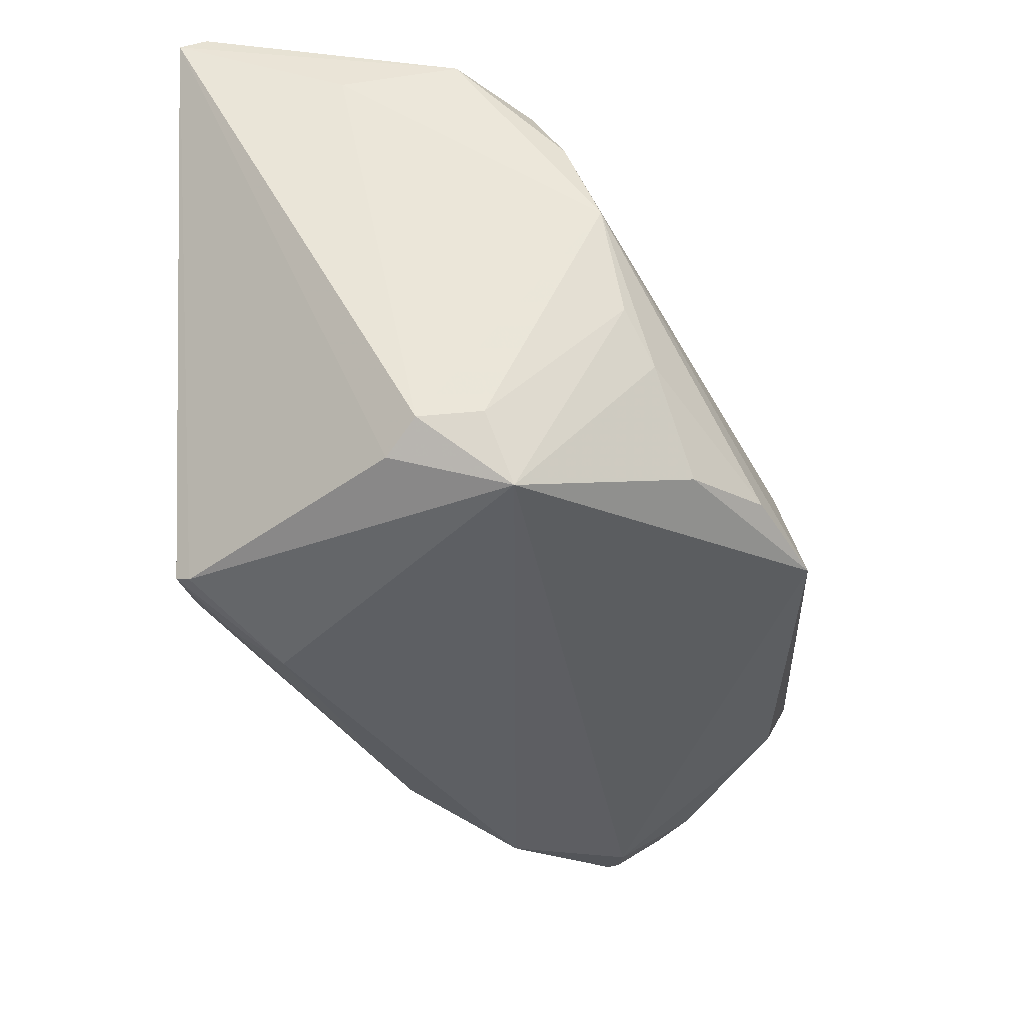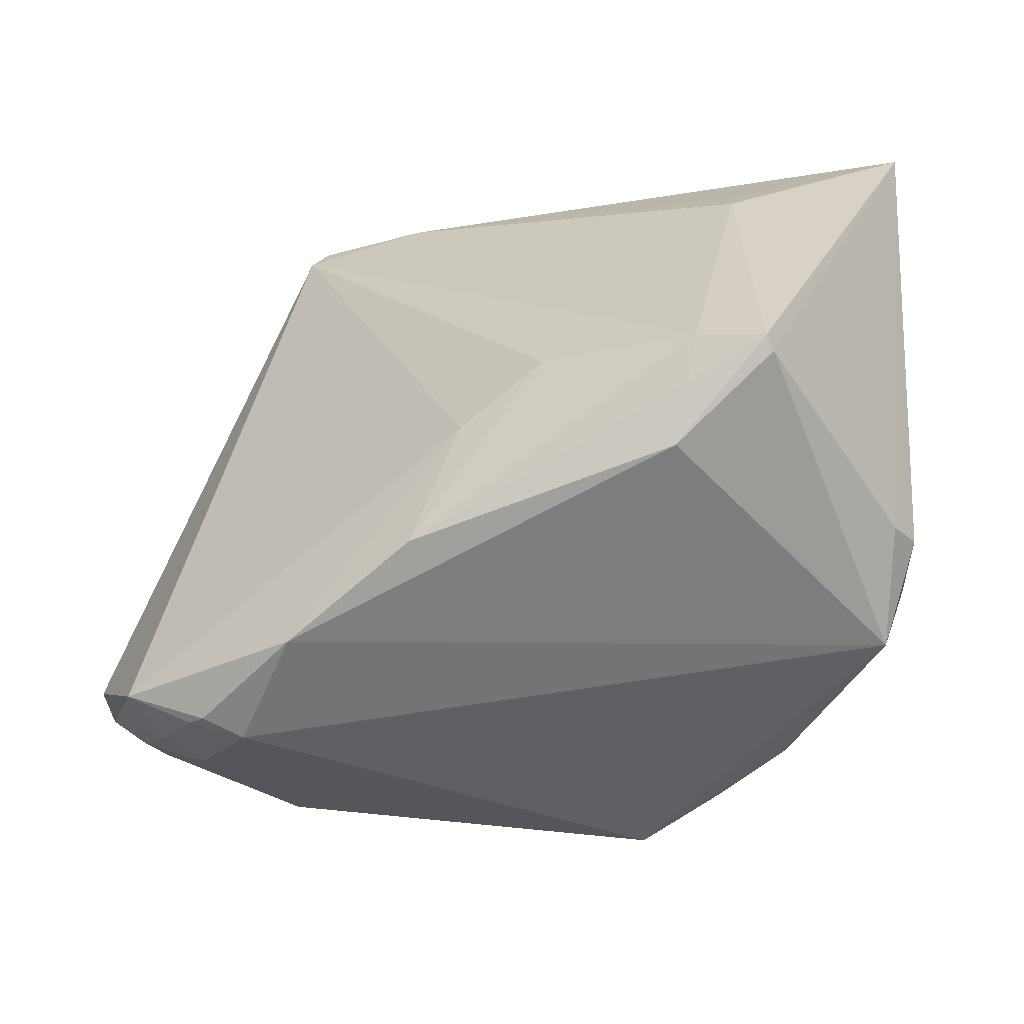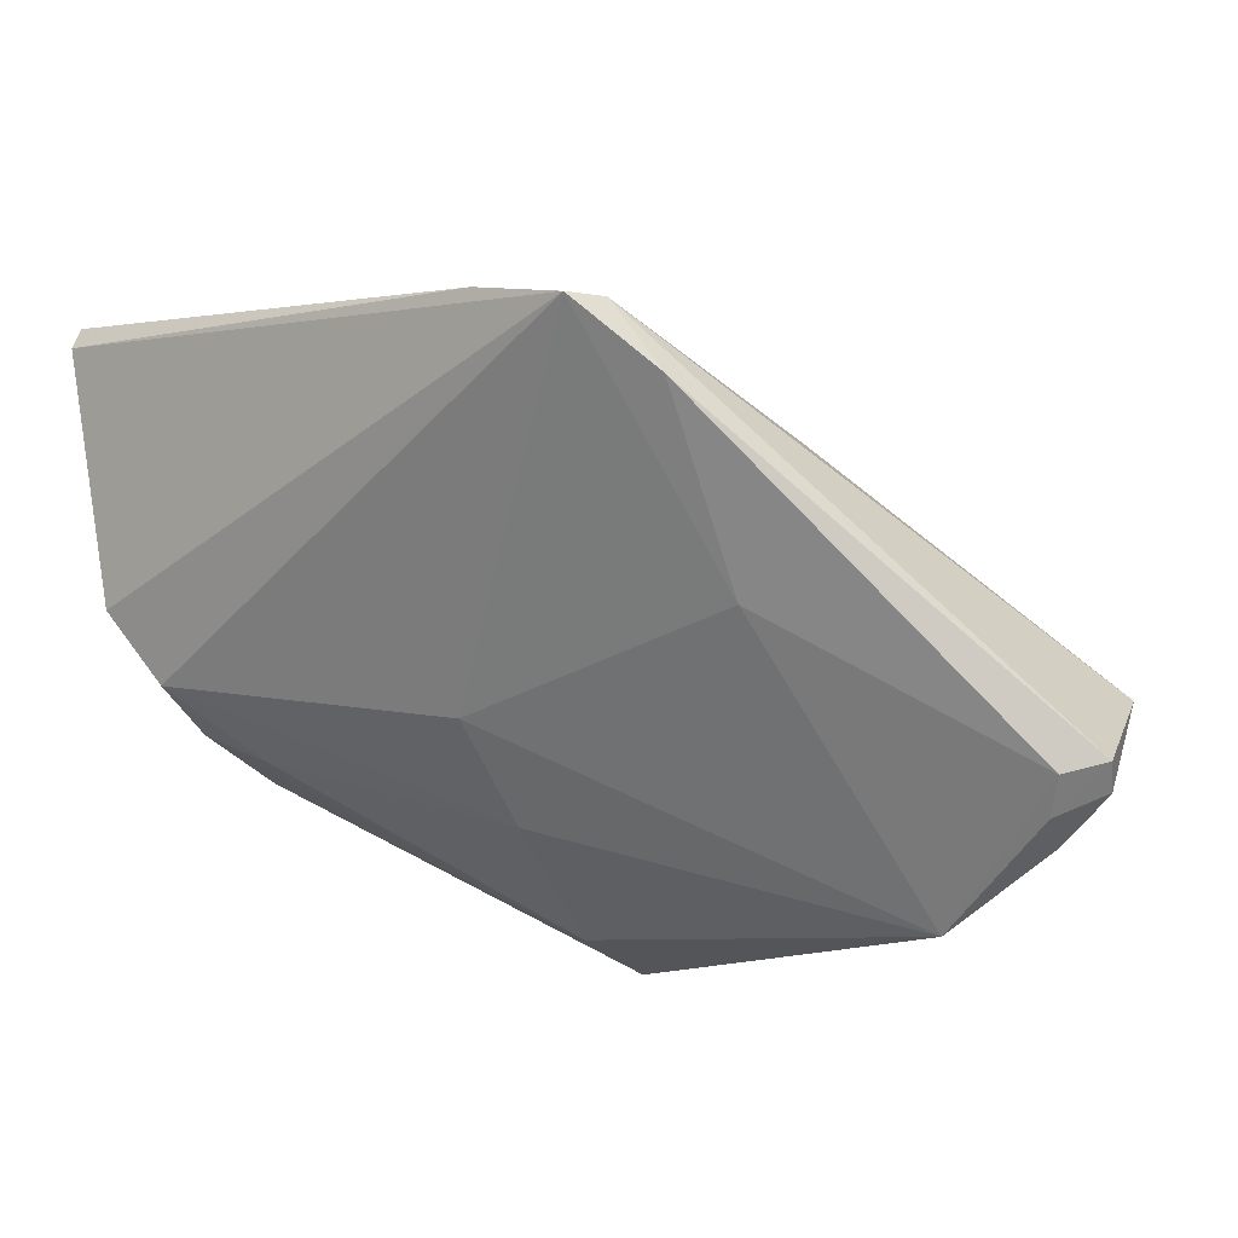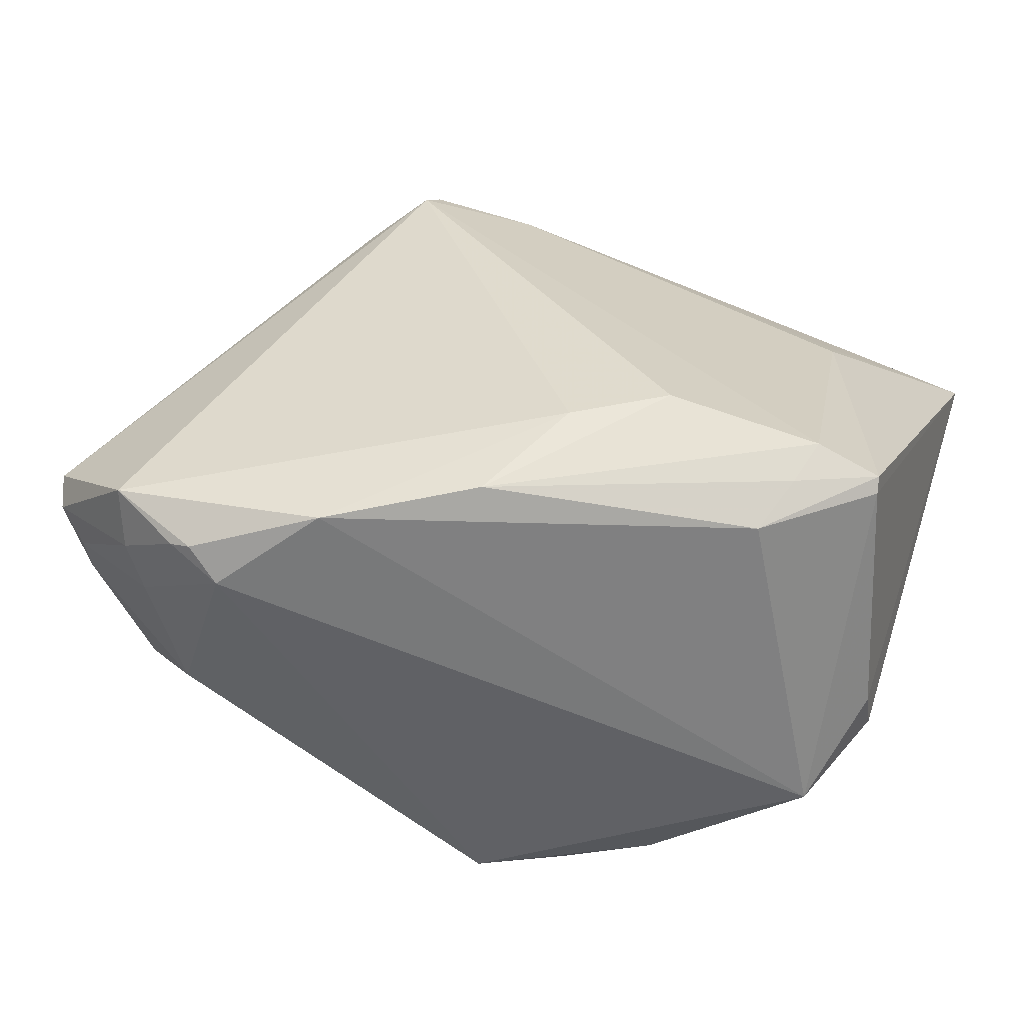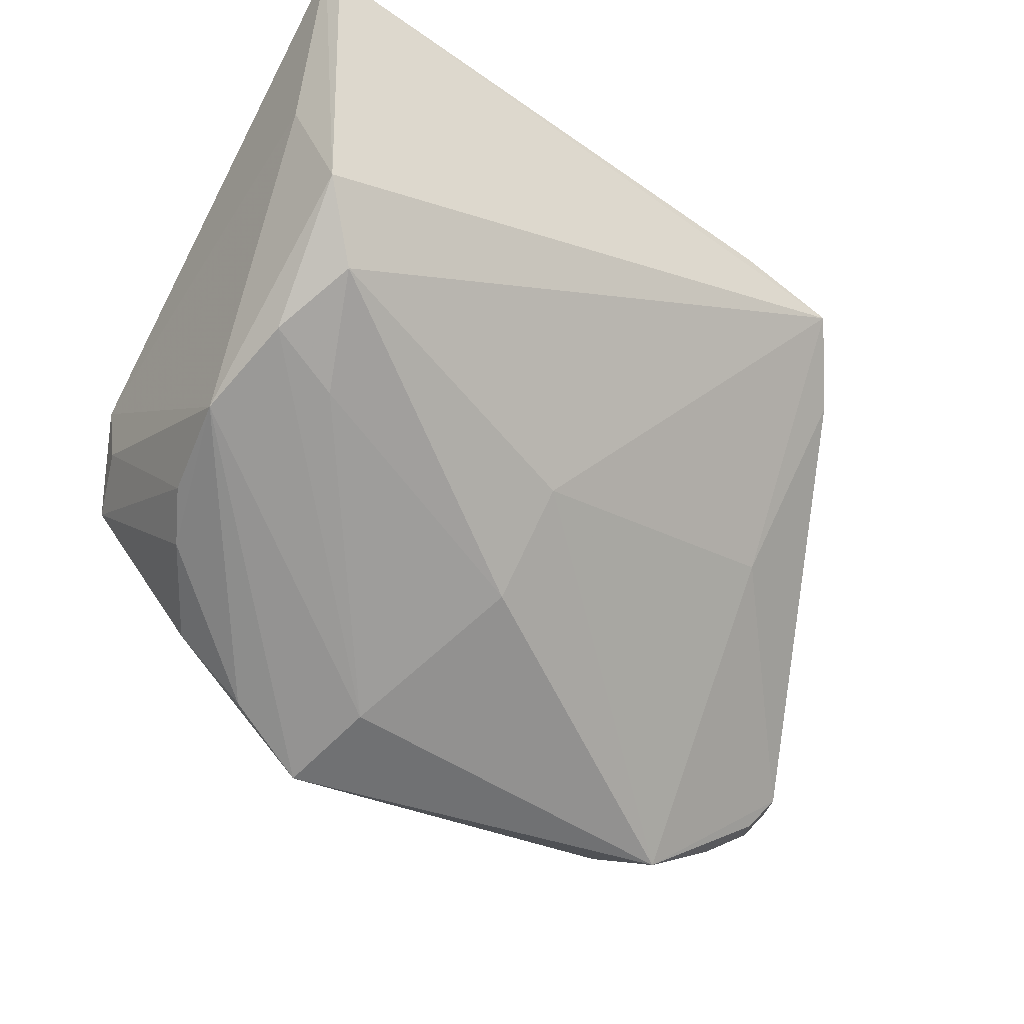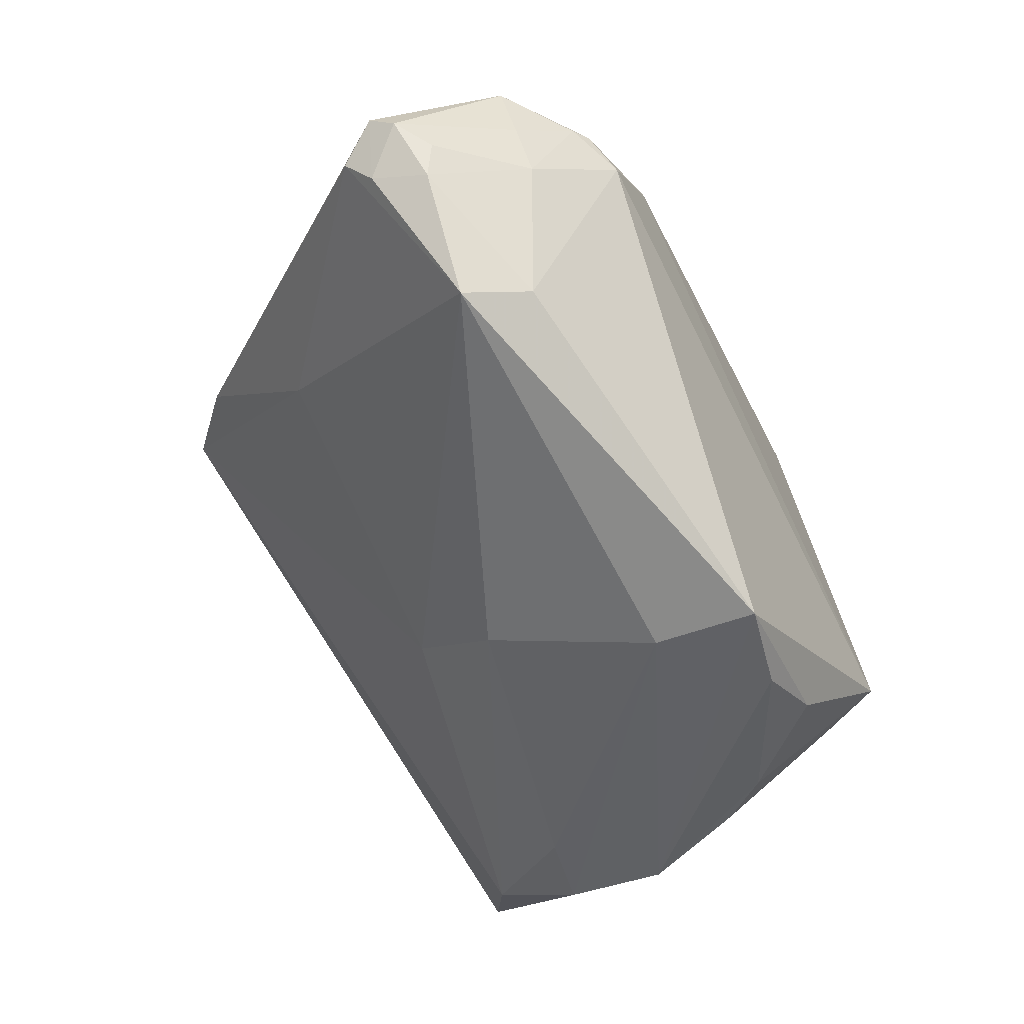
<metadata>
{"format":"obj","ext":"obj","renderer":"f3d","projection":"perspective","resolution":1024,"background":"white","views":[{"elev":-35.6,"azim":-85.5,"up":"+Z"},{"elev":27.2,"azim":179.1,"up":"+Y"},{"elev":-11.7,"azim":42.3,"up":"+Y"},{"elev":-66.1,"azim":149.1,"up":"+Z"},{"elev":-41.2,"azim":-36.6,"up":"+Y"},{"elev":-75.5,"azim":121.1,"up":"+Y"}]}
</metadata>
<code>
v -0.04939 0.01558 0.0257
v -0.01598 -0.0347 -0.02151
v -0.03301 -0.02213 -0.02052
v -0.05072 0.0347 0.03211
v -0.04327 -0.01552 -0.004966
v -0.04661 0.002795 0.03027
v -0.00642 -0.01179 0.01663
v 0.02537 0.001514 -0.0339
v 0.03088 -0.03373 -0.01226
v -0.0432 0.009677 -0.02338
v -0.01705 0.02418 -0.03158
v -0.03655 -0.01304 0.01586
v 0.01205 0.02469 0.03373
v -0.01423 -0.03167 -0.01021
v 0.04129 -0.01645 -0.02542
v -0.04152 -0.005533 0.02653
v -0.002999 0.02958 -0.02151
v 0.04543 -0.02383 -0.00951
v 0.03109 -0.01175 -0.03282
v -0.04982 0.03187 0.0339
v -0.0447 -0.009459 0.01786
v -0.03019 0.03406 0.02087
v 0.04915 -0.02121 -0.01449
v -0.04617 -0.01341 0.006617
v -0.006939 -0.02181 0.007421
v 0.04279 -0.02581 -0.01509
v -0.01949 0.03406 -0.02455
v 0.0241 0.02148 0.0339
v 0.006066 0.02253 -0.02334
v -0.0462 0.006312 -0.02053
v 0.01174 0.01321 -0.03246
v -0.02757 0.0347 0.01594
v -0.04552 -0.0007627 -0.01969
v 0.0451 -0.01059 -0.0257
v 0.02668 -0.03116 -0.01874
v 0.02737 -0.004556 0.01367
v -0.02767 0.03307 -0.02692
v -0.03995 -0.0185 -0.01042
v 0.02992 0.01425 0.02678
v -0.04255 -0.003588 -0.02717
v -0.01851 0.0299 -0.02794
v 0.02602 0.02147 0.03017
v 0.03699 -0.02023 -0.0249
v 0.04797 -0.02017 -0.007309
v 0.03742 -0.01103 -0.03073
v 0.05072 -0.01866 -0.01212
v -0.0255 -0.02957 -0.01896
v 0.03567 -0.009762 -0.03187
v 0.04507 -0.02288 -0.01697
v -0.0269 0.0347 -0.02626
f 40 19 2
f 2 9 14
f 11 40 37
f 7 28 16
f 31 27 17
f 25 14 9
f 25 7 16
f 9 7 25
f 26 43 49
f 11 31 8
f 8 40 11
f 19 40 8
f 23 34 46
f 23 26 49
f 39 44 46
f 45 43 19
f 49 43 15
f 15 23 49
f 34 23 15
f 43 45 15
f 15 45 34
f 30 1 4
f 50 37 4
f 4 32 50
f 50 32 27
f 11 37 50
f 22 32 4
f 42 17 27
f 28 39 42
f 46 34 42
f 42 39 46
f 31 17 29
f 29 8 31
f 34 8 29
f 29 42 34
f 17 42 29
f 6 21 16
f 6 20 4
f 4 1 6
f 16 28 6
f 28 20 6
f 3 40 2
f 3 38 40
f 1 30 24
f 24 6 1
f 21 6 24
f 2 14 24
f 14 21 24
f 35 26 9
f 43 26 35
f 35 9 2
f 2 19 35
f 19 43 35
f 9 26 18
f 26 23 18
f 18 44 9
f 46 44 18
f 18 23 46
f 28 7 36
f 36 39 28
f 36 7 9
f 9 44 36
f 44 39 36
f 48 8 34
f 34 45 48
f 19 8 48
f 48 45 19
f 10 37 40
f 40 30 10
f 4 37 10
f 10 30 4
f 41 31 11
f 11 50 41
f 41 27 31
f 41 50 27
f 28 42 13
f 32 22 13
f 27 32 13
f 13 42 27
f 13 22 4
f 4 20 13
f 13 20 28
f 16 21 12
f 12 21 14
f 12 25 16
f 14 25 12
f 40 38 5
f 38 24 5
f 33 30 40
f 33 24 30
f 40 5 33
f 33 5 24
f 2 24 47
f 47 24 38
f 47 3 2
f 38 3 47

</code>
